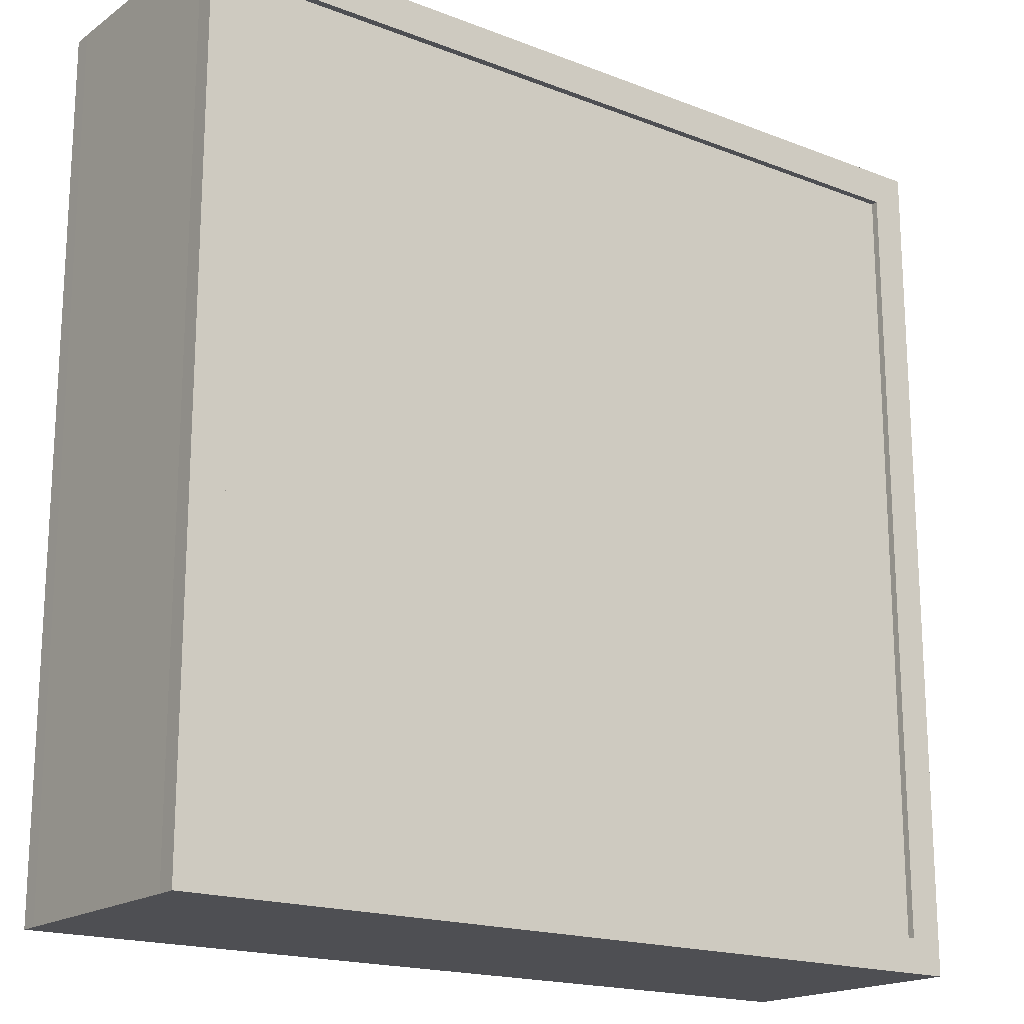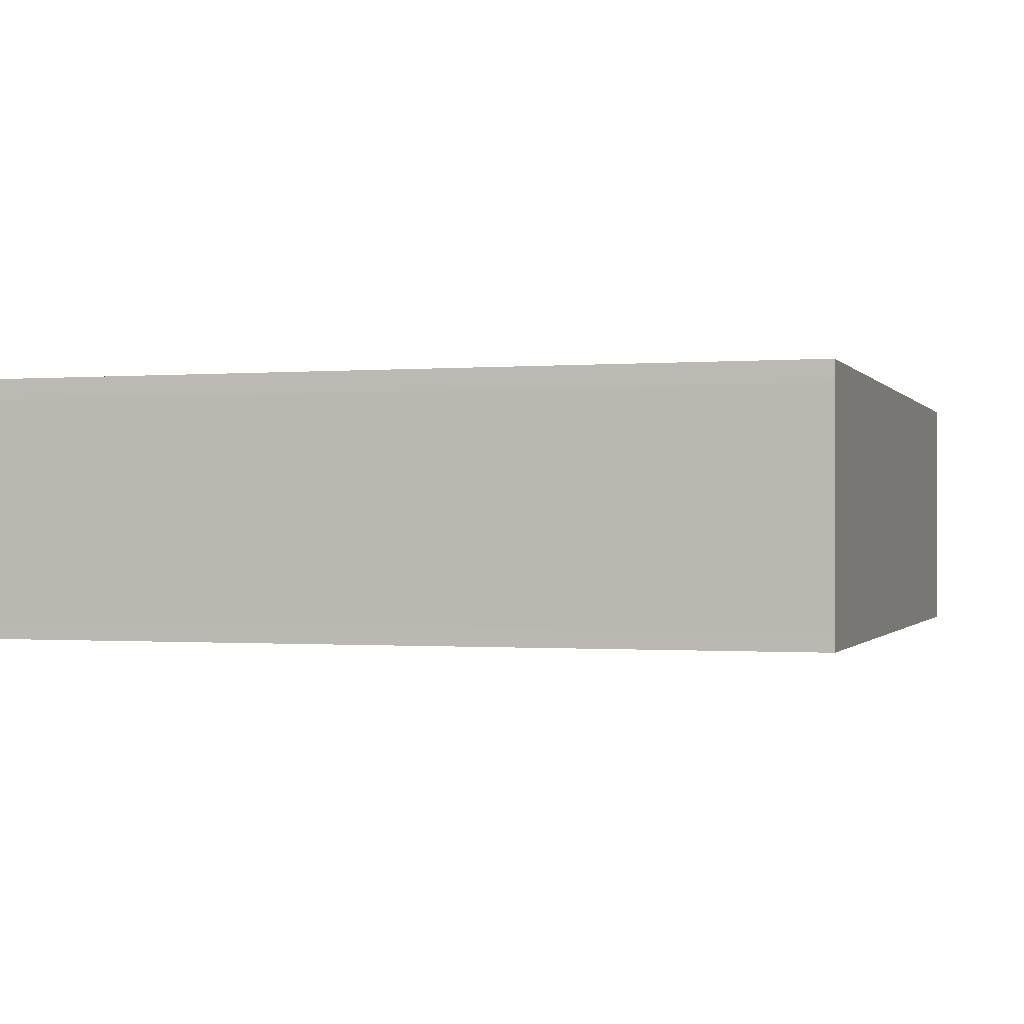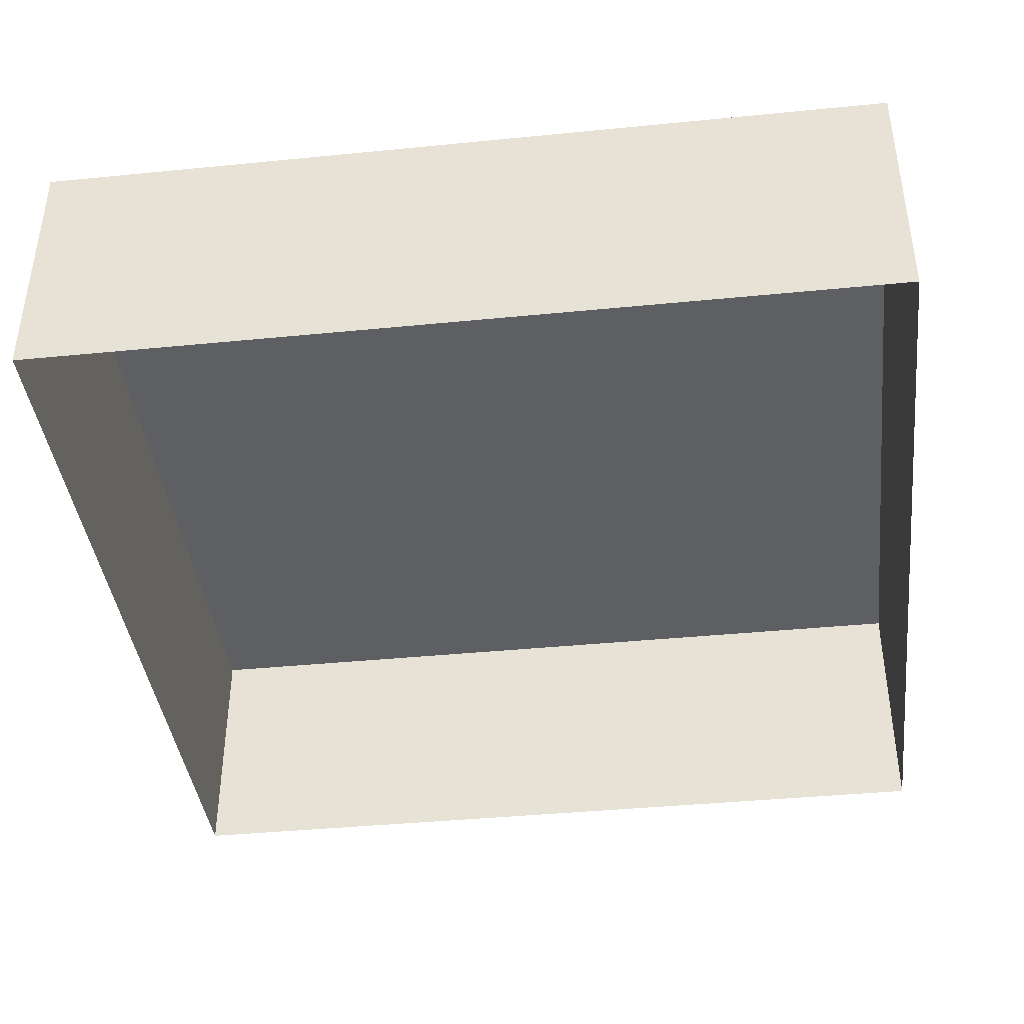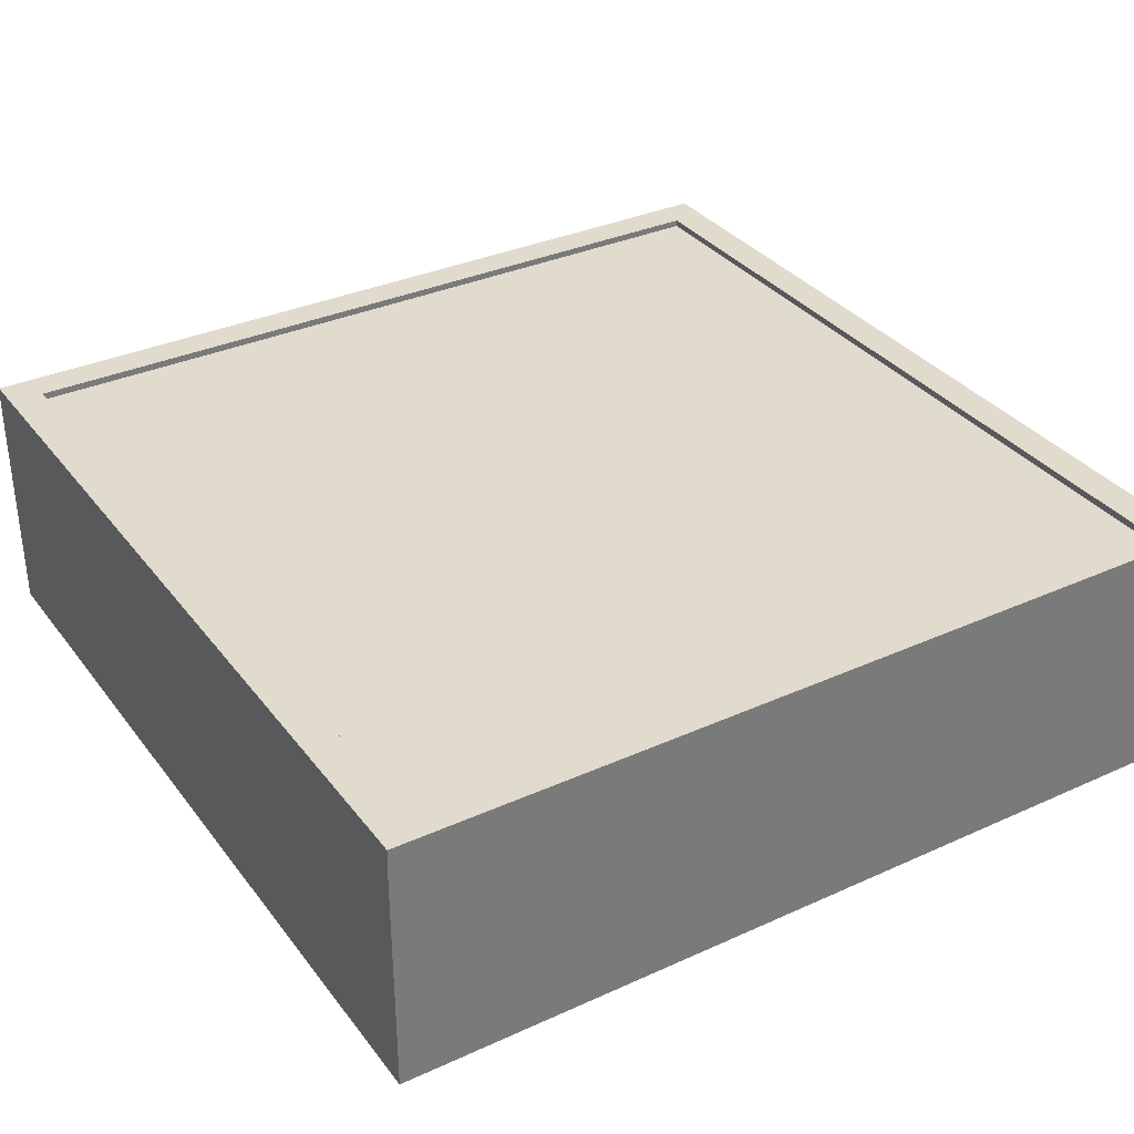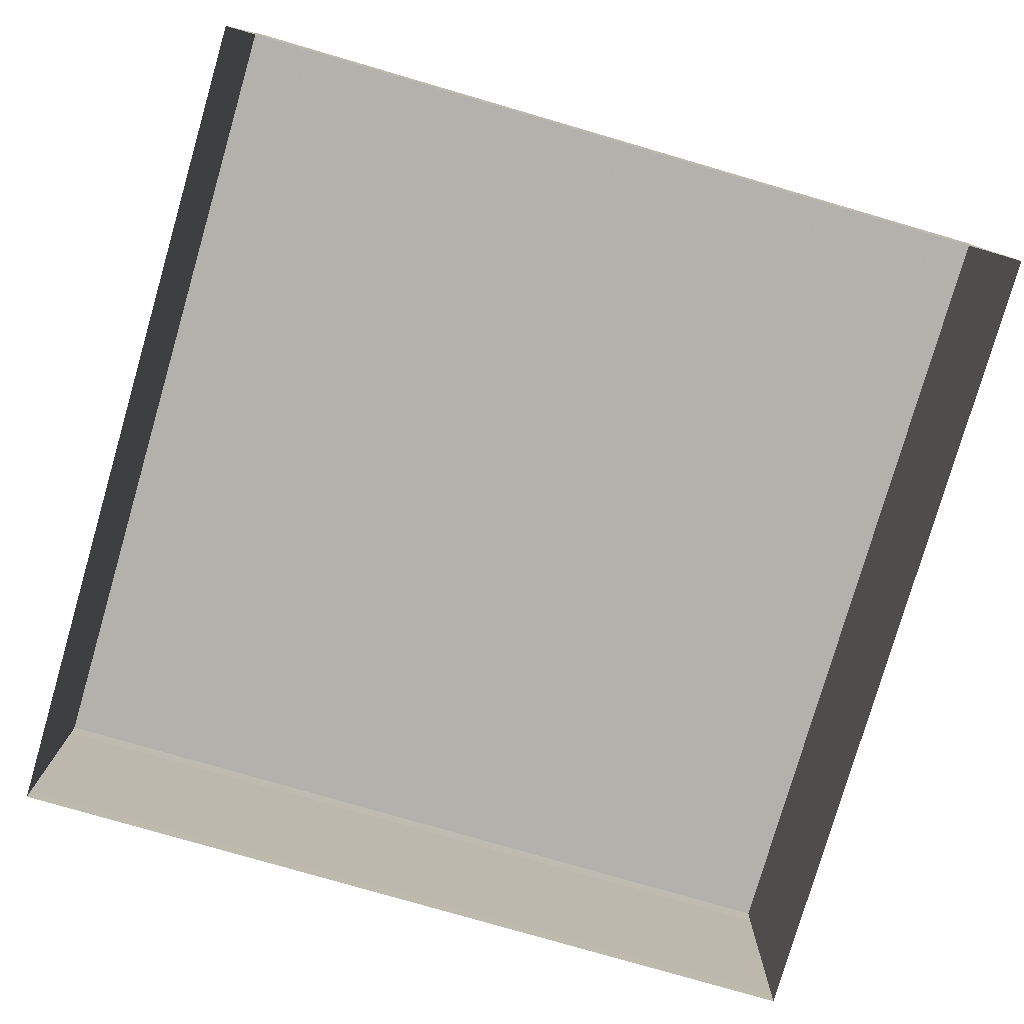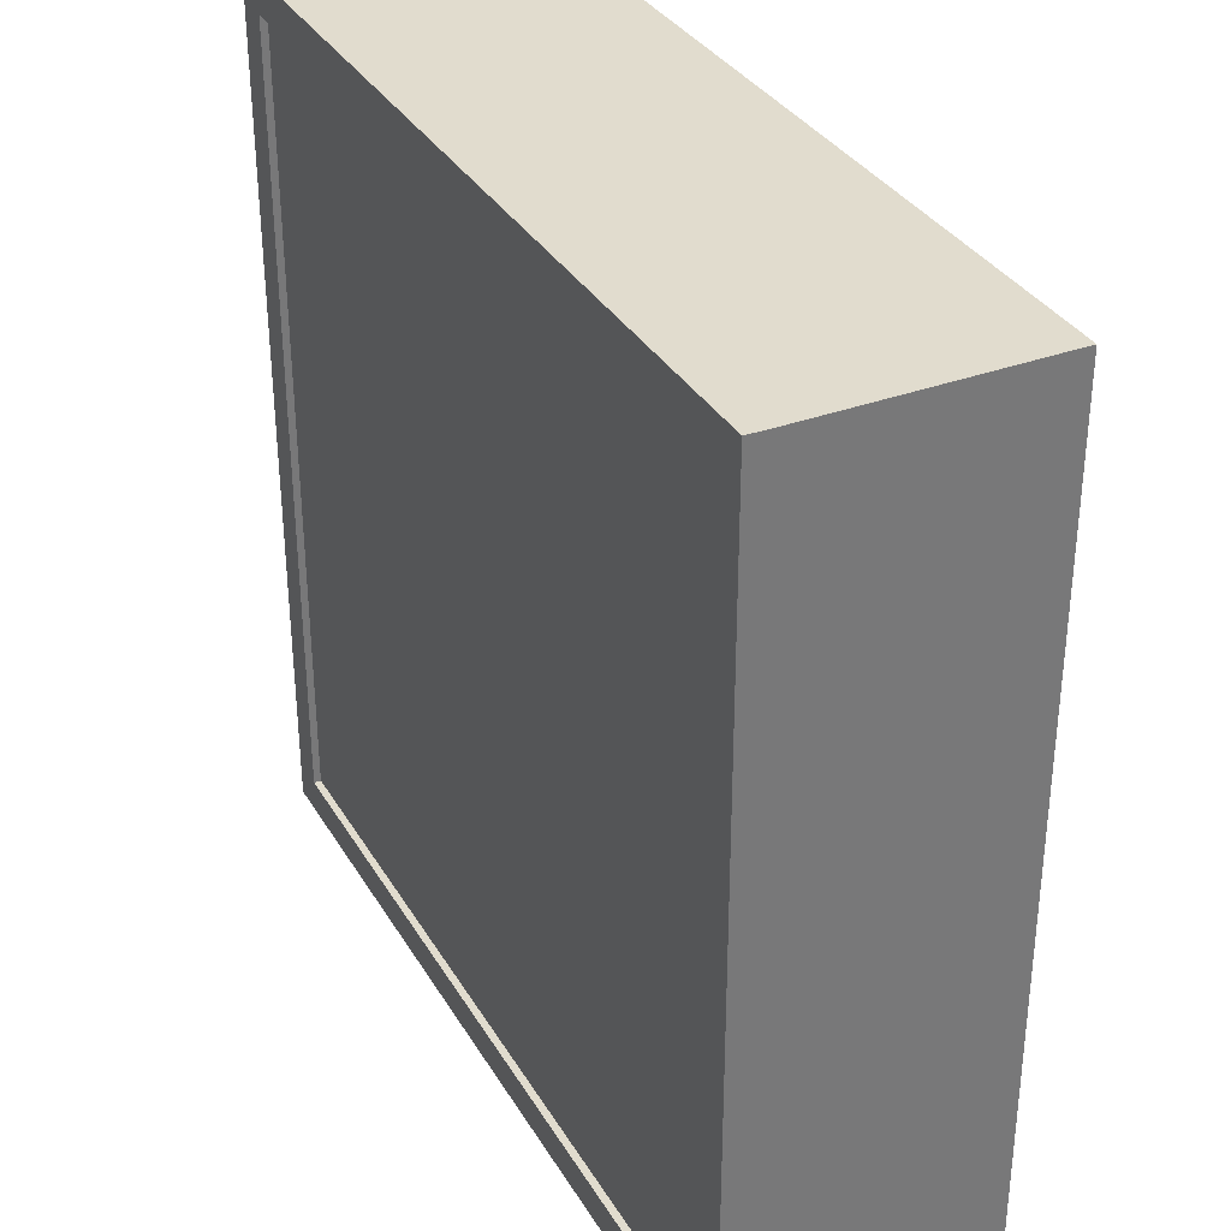
<metadata>
{"format":"obj","ext":"obj","renderer":"f3d","projection":"perspective","resolution":1024,"background":"white","views":[{"elev":-18.1,"azim":143.1,"up":"+Z"},{"elev":-0.6,"azim":-72.8,"up":"+Y"},{"elev":-40.5,"azim":96.9,"up":"+Y"},{"elev":33.8,"azim":-31.6,"up":"+Y"},{"elev":-78.9,"azim":73.8,"up":"+Y"},{"elev":34.0,"azim":-116.6,"up":"+Z"}]}
</metadata>
<code>
g HQBuilding_07
v 3.339 2.118 3.337
v -3.335 2.118 3.337
v -3.335 2.118 -3.337
v 3.339 2.118 -3.337
v 3.624 2.003 -3.627
v 3.625 0.1494 -3.627
v 3.625 0.1494 3.627
v 3.624 2.003 3.627
v -3.63 2.003 -3.627
v -3.629 0.1494 -3.627
v 3.625 0.1494 -3.627
v 3.624 2.003 -3.627
v -3.63 2.003 3.627
v -3.629 0.1494 3.627
v -3.629 0.1494 -3.627
v -3.63 2.003 -3.627
v 3.624 2.003 3.627
v 3.625 0.1494 3.627
v -3.629 0.1494 3.627
v -3.63 2.003 3.627
v 3.63 1.511 0.8708
v 3.63 1.511 -0.8708
v 3.63 0.8517 -0.8708
v 3.63 0.8517 0.8708
v 3.63 1.511 2.83
v 3.63 1.511 1.016
v 3.63 0.8517 1.016
v 3.63 0.8517 2.83
v 3.63 0.8517 -2.83
v 3.63 0.8517 -1.016
v 3.63 1.511 -1.016
v 3.63 1.511 -2.83
v 3.624 2.003 3.627
v 3.629 2.179 3.627
v 3.629 2.179 -3.627
v 3.624 2.003 -3.627
v 3.624 2.003 -3.627
v 3.629 2.179 -3.627
v -3.625 2.179 -3.627
v -3.63 2.003 -3.627
v -3.63 2.003 -3.627
v -3.625 2.179 -3.627
v -3.625 2.179 3.627
v -3.63 2.003 3.627
v -3.63 2.003 3.627
v -3.625 2.179 3.627
v 3.629 2.179 3.627
v 3.624 2.003 3.627
v 3.339 2.179 3.337
v 3.339 2.118 3.337
v 3.339 2.118 -3.337
v 3.339 2.179 -3.337
v 3.339 2.179 -3.337
v 3.339 2.118 -3.337
v -3.335 2.118 -3.337
v -3.335 2.179 -3.337
v -3.335 2.179 -3.337
v -3.335 2.118 -3.337
v -3.335 2.118 3.337
v -3.335 2.179 3.337
v -3.335 2.179 3.337
v -3.335 2.118 3.337
v 3.339 2.118 3.337
v 3.339 2.179 3.337
v 3.624 -0.0009711 3.627
v 3.625 0.1494 3.627
v 3.625 0.1494 -3.627
v 3.624 -0.0009711 -3.627
v 3.624 -0.0009711 -3.627
v 3.625 0.1494 -3.627
v -3.629 0.1494 -3.627
v -3.63 -0.0009701 -3.627
v -3.63 -0.0009701 -3.627
v -3.629 0.1494 -3.627
v -3.629 0.1494 3.627
v -3.63 -0.0009711 3.627
v -3.63 -0.0009711 3.627
v -3.629 0.1494 3.627
v 3.625 0.1494 3.627
v 3.624 -0.0009711 3.627
v 3.629 2.179 3.627
v 3.339 2.179 3.337
v 3.339 2.179 -3.337
v 3.629 2.179 -3.627
v -3.625 2.179 3.627
v -3.335 2.179 -3.337
v -3.335 2.179 3.337
v -3.625 2.179 -3.627
g HQBuilding_07_0
f 3 2 1
f 4 3 1
f 7 6 5
f 8 7 5
f 11 10 9
f 12 11 9
f 15 14 13
f 16 15 13
f 19 18 17
f 20 19 17
f 23 22 21
f 24 23 21
f 27 26 25
f 28 27 25
f 31 30 29
f 32 31 29
f 35 34 33
f 36 35 33
f 39 38 37
f 40 39 37
f 43 42 41
f 44 43 41
f 47 46 45
f 48 47 45
f 51 50 49
f 52 51 49
f 55 54 53
f 56 55 53
f 59 58 57
f 60 59 57
f 63 62 61
f 64 63 61
f 67 66 65
f 68 67 65
f 71 70 69
f 72 71 69
f 75 74 73
f 76 75 73
f 79 78 77
f 80 79 77
f 83 82 81
f 84 83 81
f 81 82 85
f 86 83 84
f 82 87 85
f 88 86 84
f 85 87 88
f 87 86 88

</code>
